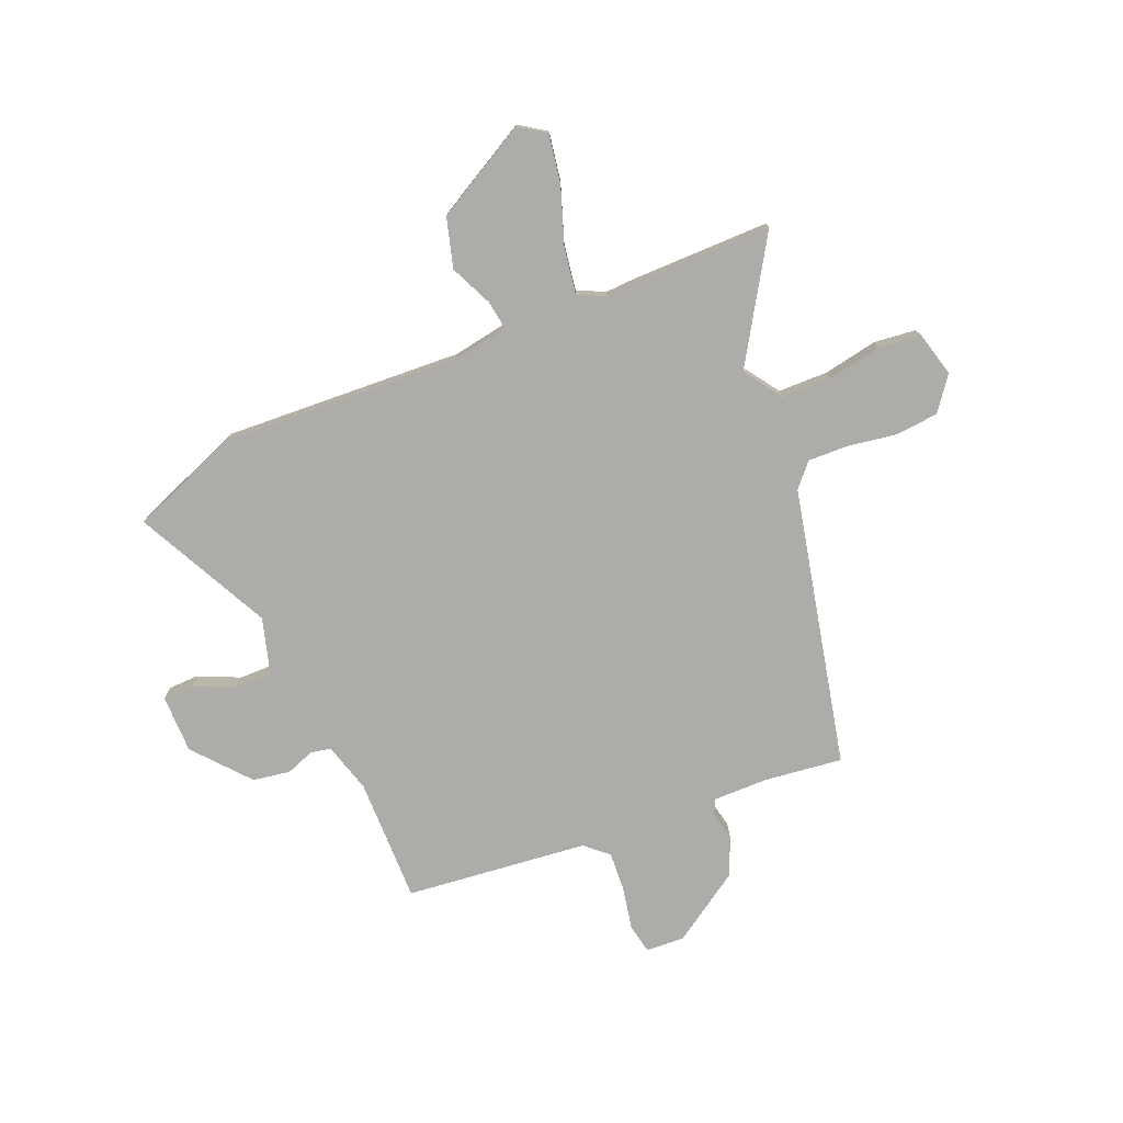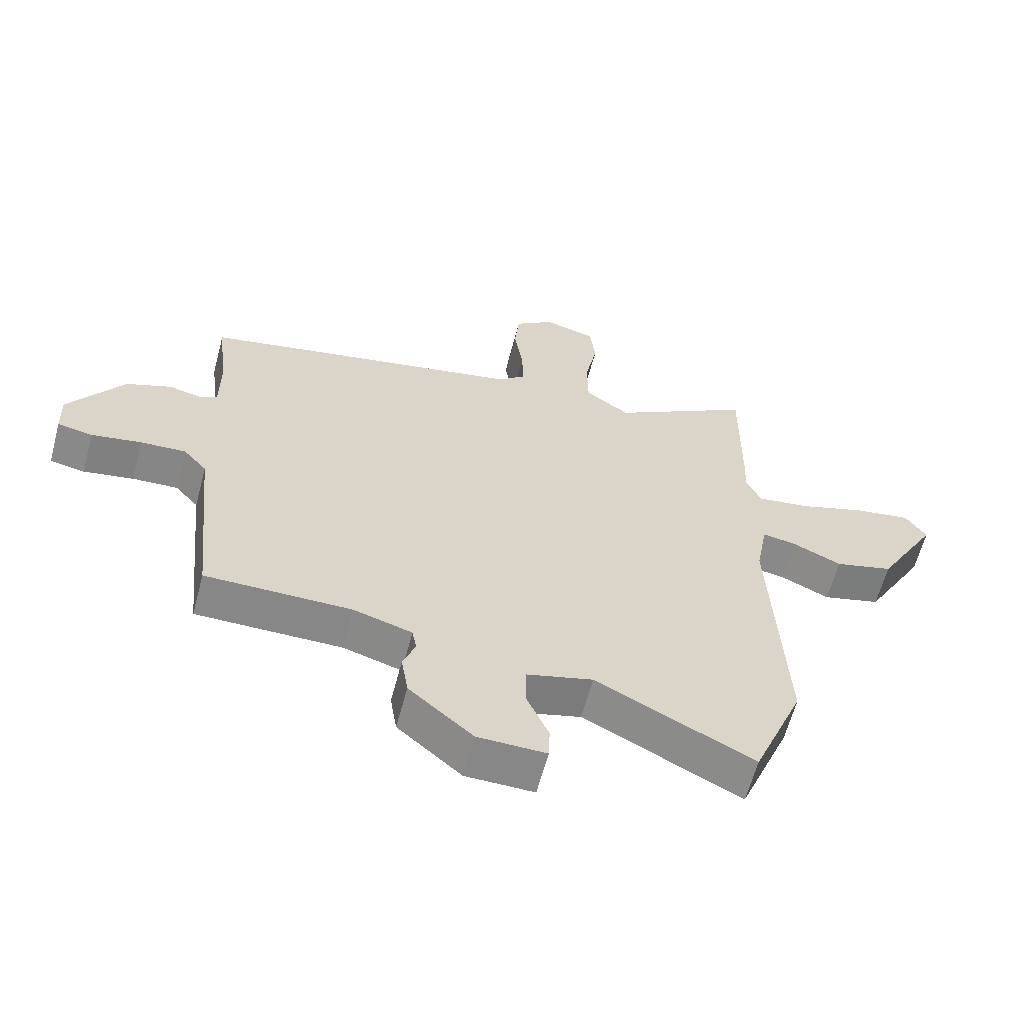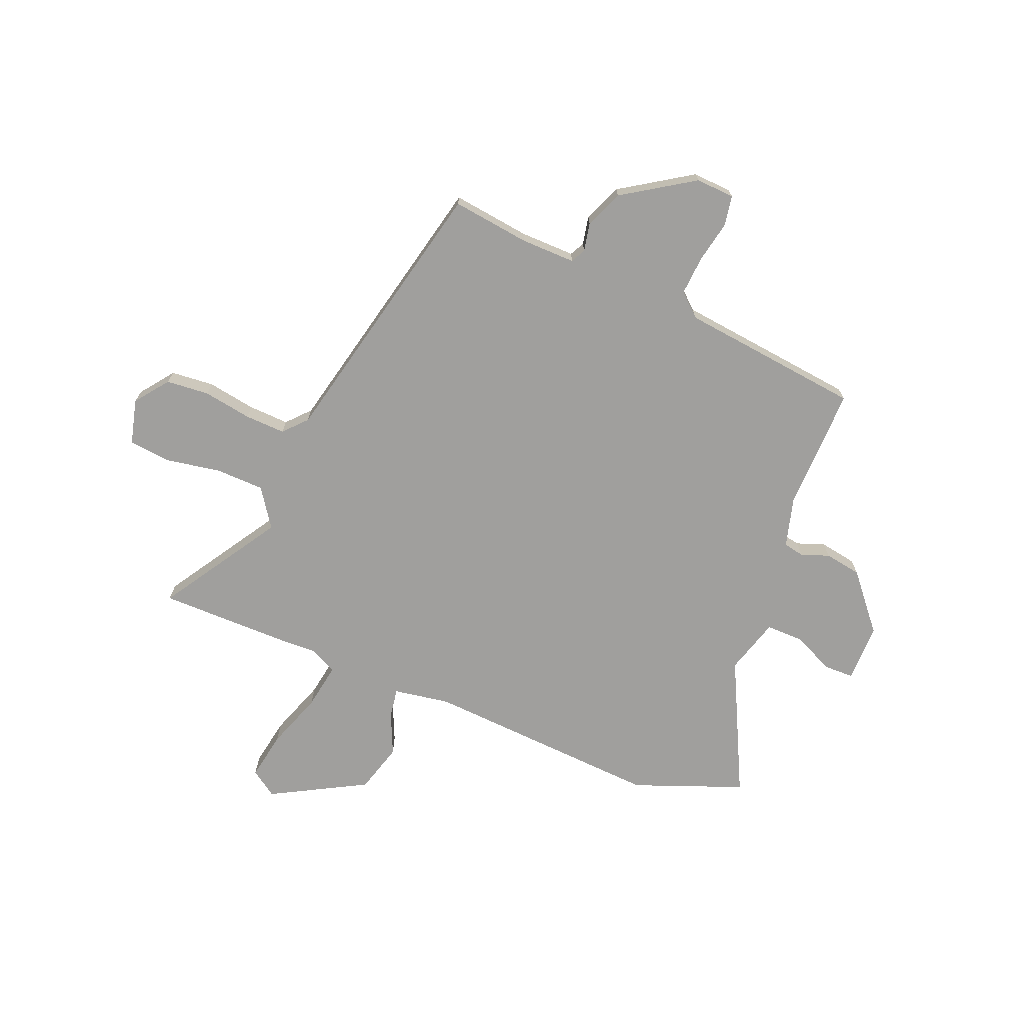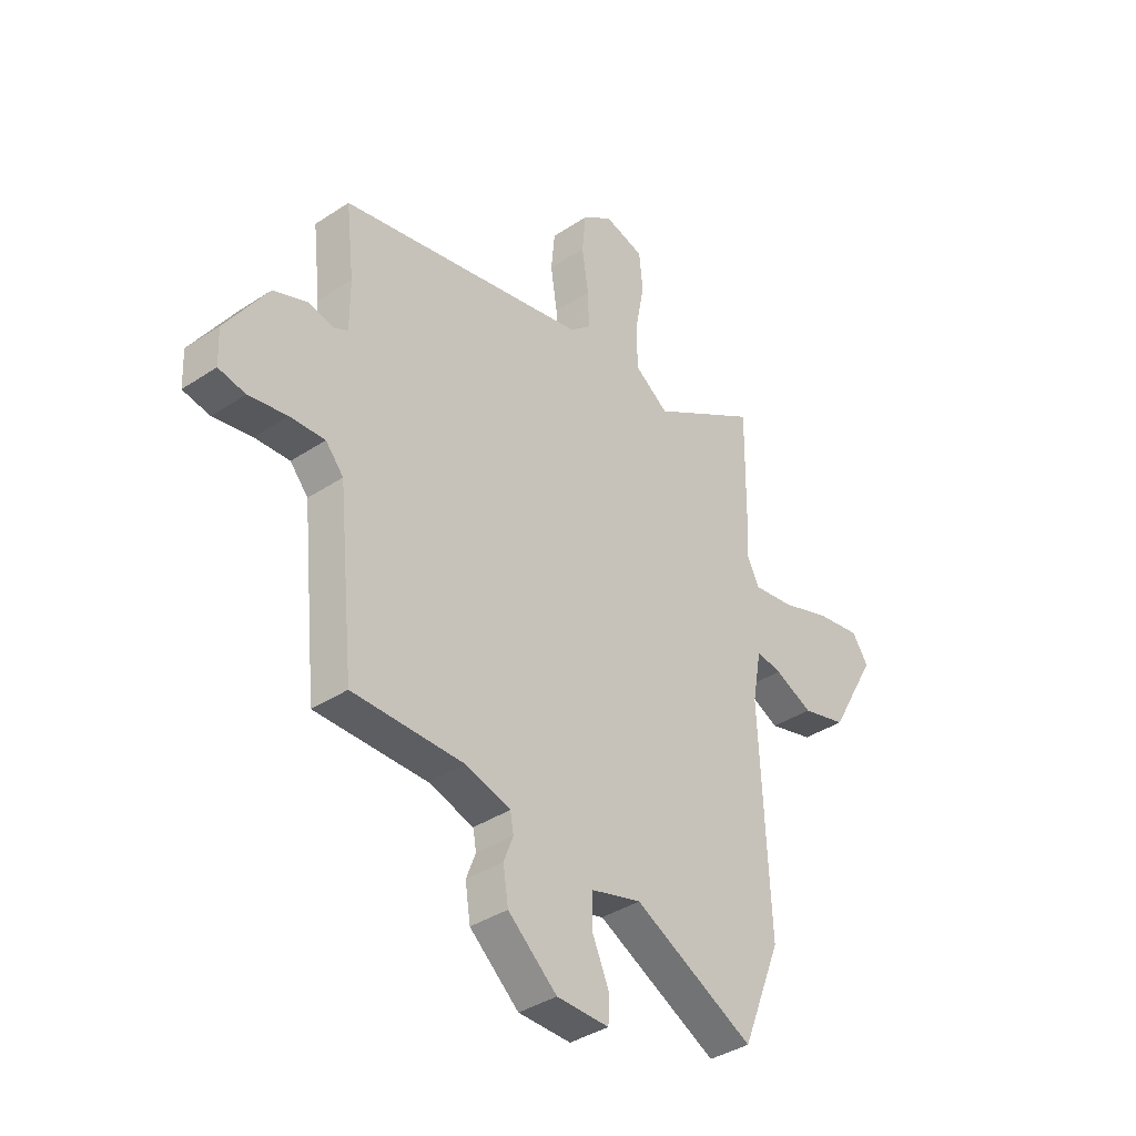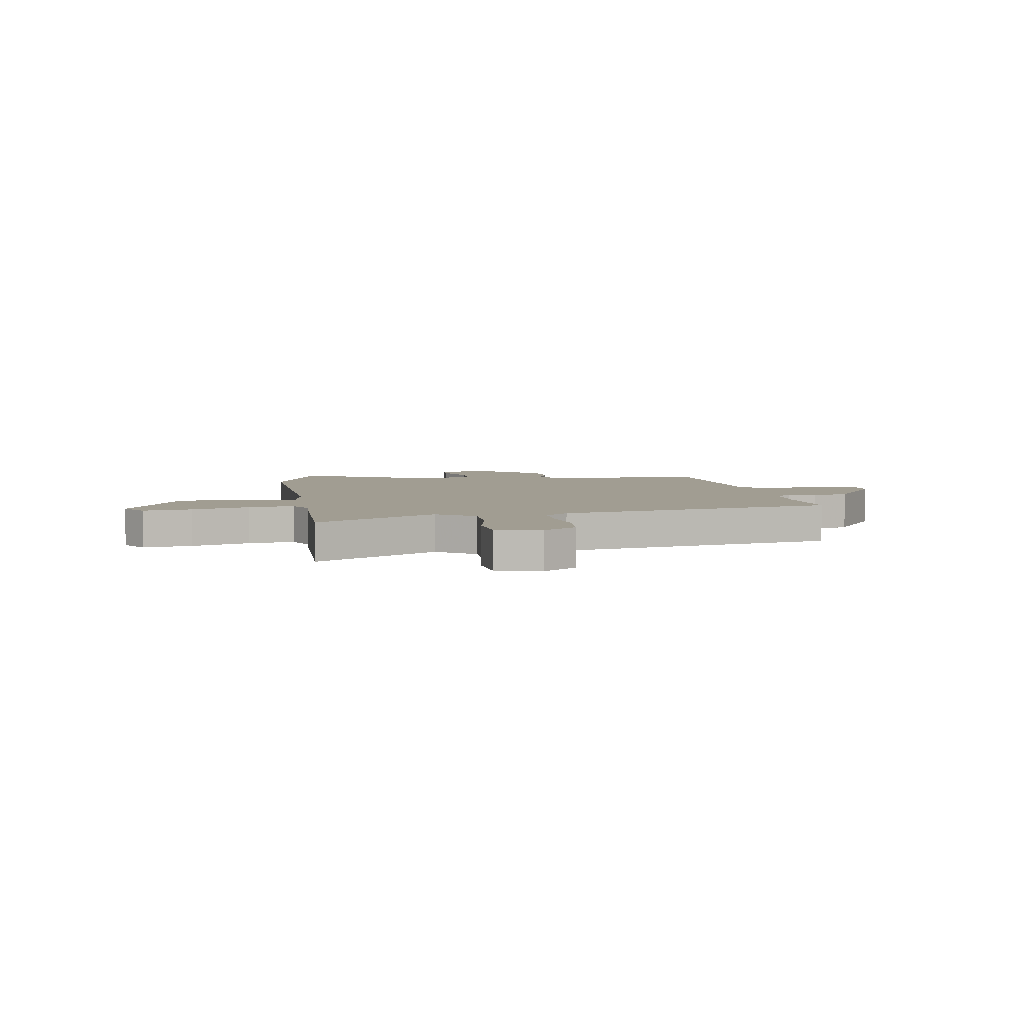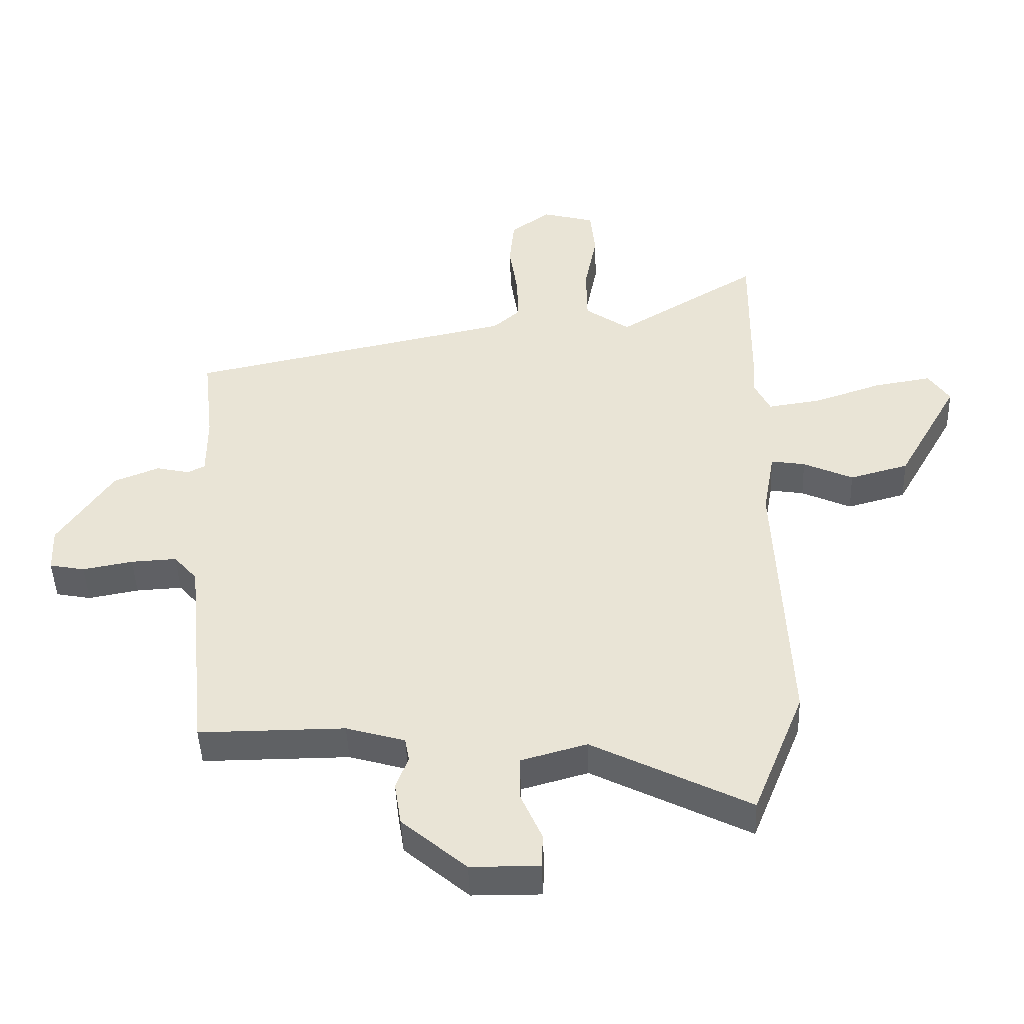
<metadata>
{"format":"obj","ext":"obj","renderer":"f3d","projection":"perspective","resolution":1024,"background":"white","views":[{"elev":-76.6,"azim":-67.8,"up":"+Y"},{"elev":-62.5,"azim":165.1,"up":"+Z"},{"elev":-71.3,"azim":67.0,"up":"+Y"},{"elev":-37.9,"azim":130.1,"up":"+Z"},{"elev":4.7,"azim":-8.8,"up":"+Y"},{"elev":-46.0,"azim":-177.9,"up":"+Z"}]}
</metadata>
<code>
v -0.431 0.07 -0.671
v -0.514 0.07 -0.464
v -0.493 0.07 -0.01
v -0.512 0.07 0.097
v -0.567 0.07 0.088
v -0.647 0.07 0.051
v -0.742 0.07 0.077
v -0.842 0.07 0.255
v -0.808 0.07 0.306
v -0.716 0.07 0.291
v -0.607 0.07 0.254
v -0.52 0.07 0.241
v -0.495 0.07 0.293
v -0.498 0.07 0.348
v -0.501 0.07 0.614
v -0.271 0.07 0.474
v -0.199 0.07 0.525
v -0.198 0.07 0.619
v -0.218 0.07 0.722
v -0.21 0.07 0.802
v -0.125 0.07 0.825
v -0.061 0.07 0.778
v -0.053 0.07 0.696
v -0.067 0.07 0.604
v -0.069 0.07 0.527
v -0.025 0.07 0.488
v 0.503 0.07 0.376
v 0.486 0.07 0.227
v 0.486 0.07 0.124
v 0.514 0.07 0.11
v 0.568 0.07 0.122
v 0.641 0.07 0.093
v 0.73 0.07 -0.04
v 0.727 0.07 -0.114
v 0.67 0.07 -0.125
v 0.589 0.07 -0.11
v 0.515 0.07 -0.106
v 0.477 0.07 -0.15
v 0.442 0.07 -0.497
v 0.206 0.07 -0.496
v 0.111 0.07 -0.524
v 0.104 0.07 -0.563
v 0.124 0.07 -0.616
v 0.113 0.07 -0.687
v 0.009 0.07 -0.777
v -0.102 0.07 -0.778
v -0.104 0.07 -0.722
v -0.069 0.07 -0.642
v -0.069 0.07 -0.571
v -0.176 0.07 -0.541
v -0.431 0 -0.671
v -0.514 0 -0.464
v -0.493 0 -0.01
v -0.512 0 0.097
v -0.567 0 0.088
v -0.647 0 0.051
v -0.742 0 0.077
v -0.842 0 0.255
v -0.808 0 0.306
v -0.716 0 0.291
v -0.607 0 0.254
v -0.52 0 0.241
v -0.495 0 0.293
v -0.498 0 0.348
v -0.501 0 0.614
v -0.271 0 0.474
v -0.199 0 0.525
v -0.198 0 0.619
v -0.218 0 0.722
v -0.21 0 0.802
v -0.125 0 0.825
v -0.061 0 0.778
v -0.053 0 0.696
v -0.067 0 0.604
v -0.069 0 0.527
v -0.025 0 0.488
v 0.503 0 0.376
v 0.486 0 0.227
v 0.486 0 0.124
v 0.514 0 0.11
v 0.568 0 0.122
v 0.641 0 0.093
v 0.73 0 -0.04
v 0.727 0 -0.114
v 0.67 0 -0.125
v 0.589 0 -0.11
v 0.515 0 -0.106
v 0.477 0 -0.15
v 0.442 0 -0.497
v 0.206 0 -0.496
v 0.111 0 -0.524
v 0.104 0 -0.563
v 0.124 0 -0.616
v 0.113 0 -0.687
v 0.009 0 -0.777
v -0.102 0 -0.778
v -0.104 0 -0.722
v -0.069 0 -0.642
v -0.069 0 -0.571
v -0.176 0 -0.541
f 46 47 48
f 45 46 48
f 44 45 48
f 43 44 48
f 42 43 48
f 41 42 48 49
f 40 41 49 50
f 38 39 40
f 34 35 36
f 33 34 36
f 32 33 36
f 31 32 36
f 30 31 36
f 29 30 36 37
f 26 27 28
f 26 28 29
f 22 23 24
f 21 22 24
f 20 21 24
f 19 20 24
f 18 19 24
f 17 18 24 25
f 16 17 25 26
f 13 14 15 16
f 29 37 38
f 26 29 38
f 16 26 38
f 13 16 38
f 12 13 38
f 9 10 11
f 8 9 11
f 7 8 11
f 6 7 11
f 5 6 11
f 50 1 2 3
f 50 3 4
f 40 50 4
f 38 40 4
f 12 38 4
f 4 5 11 12
f 98 97 96
f 98 96 95
f 98 95 94
f 98 94 93
f 98 93 92
f 99 98 92 91
f 100 99 91 90
f 90 89 88
f 86 85 84
f 86 84 83
f 86 83 82
f 86 82 81
f 86 81 80
f 87 86 80 79
f 78 77 76
f 79 78 76
f 74 73 72
f 74 72 71
f 74 71 70
f 74 70 69
f 74 69 68
f 75 74 68 67
f 76 75 67 66
f 66 65 64 63
f 88 87 79
f 88 79 76
f 88 76 66
f 88 66 63
f 88 63 62
f 61 60 59
f 61 59 58
f 61 58 57
f 61 57 56
f 61 56 55
f 53 52 51 100
f 54 53 100
f 54 100 90
f 54 90 88
f 54 88 62
f 62 61 55 54
f 1 51 52 2
f 2 52 53 3
f 3 53 54 4
f 4 54 55 5
f 5 55 56 6
f 6 56 57 7
f 7 57 58 8
f 8 58 59 9
f 9 59 60 10
f 10 60 61 11
f 11 61 62 12
f 12 62 63 13
f 13 63 64 14
f 14 64 65 15
f 15 65 66 16
f 16 66 67 17
f 17 67 68 18
f 18 68 69 19
f 19 69 70 20
f 20 70 71 21
f 21 71 72 22
f 22 72 73 23
f 23 73 74 24
f 24 74 75 25
f 25 75 76 26
f 26 76 77 27
f 27 77 78 28
f 28 78 79 29
f 29 79 80 30
f 30 80 81 31
f 31 81 82 32
f 32 82 83 33
f 33 83 84 34
f 34 84 85 35
f 35 85 86 36
f 36 86 87 37
f 37 87 88 38
f 38 88 89 39
f 39 89 90 40
f 40 90 91 41
f 41 91 92 42
f 42 92 93 43
f 43 93 94 44
f 44 94 95 45
f 45 95 96 46
f 46 96 97 47
f 47 97 98 48
f 48 98 99 49
f 49 99 100 50
f 50 100 51 1

</code>
